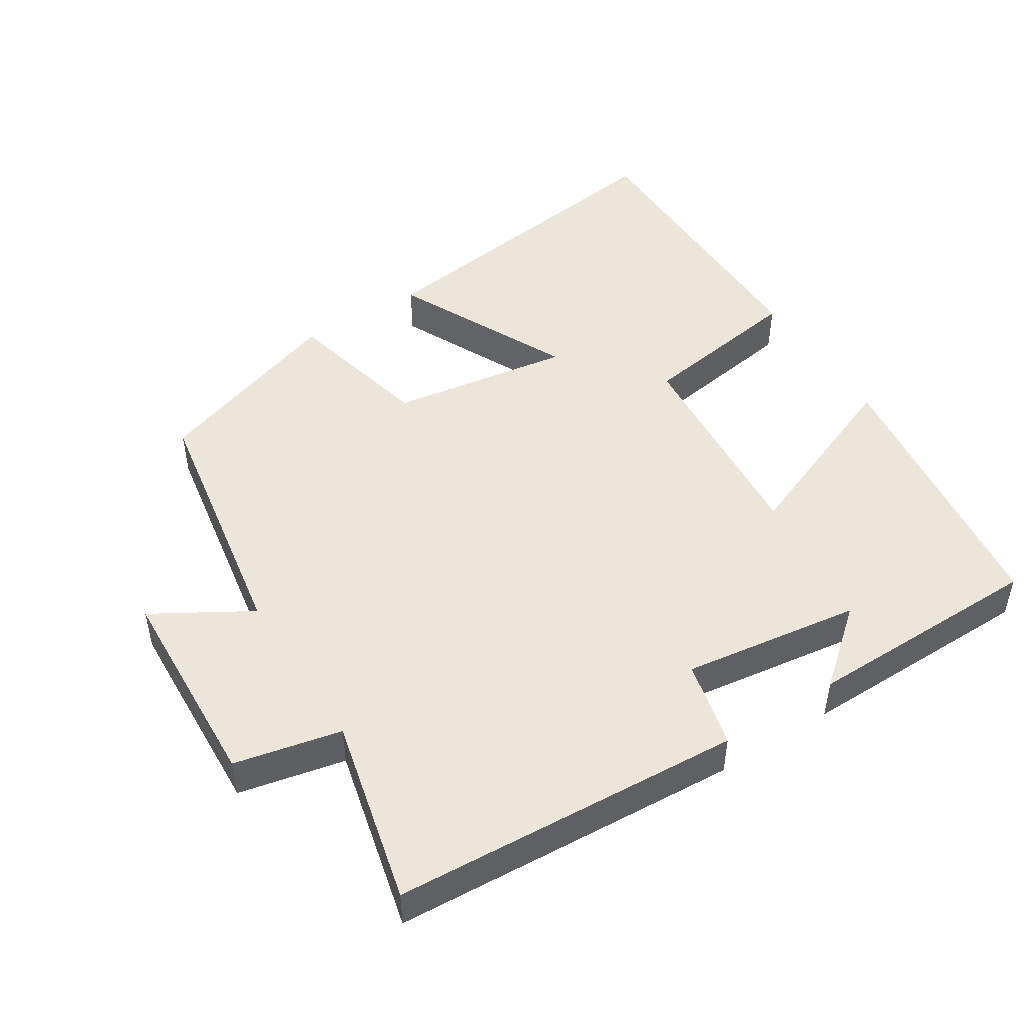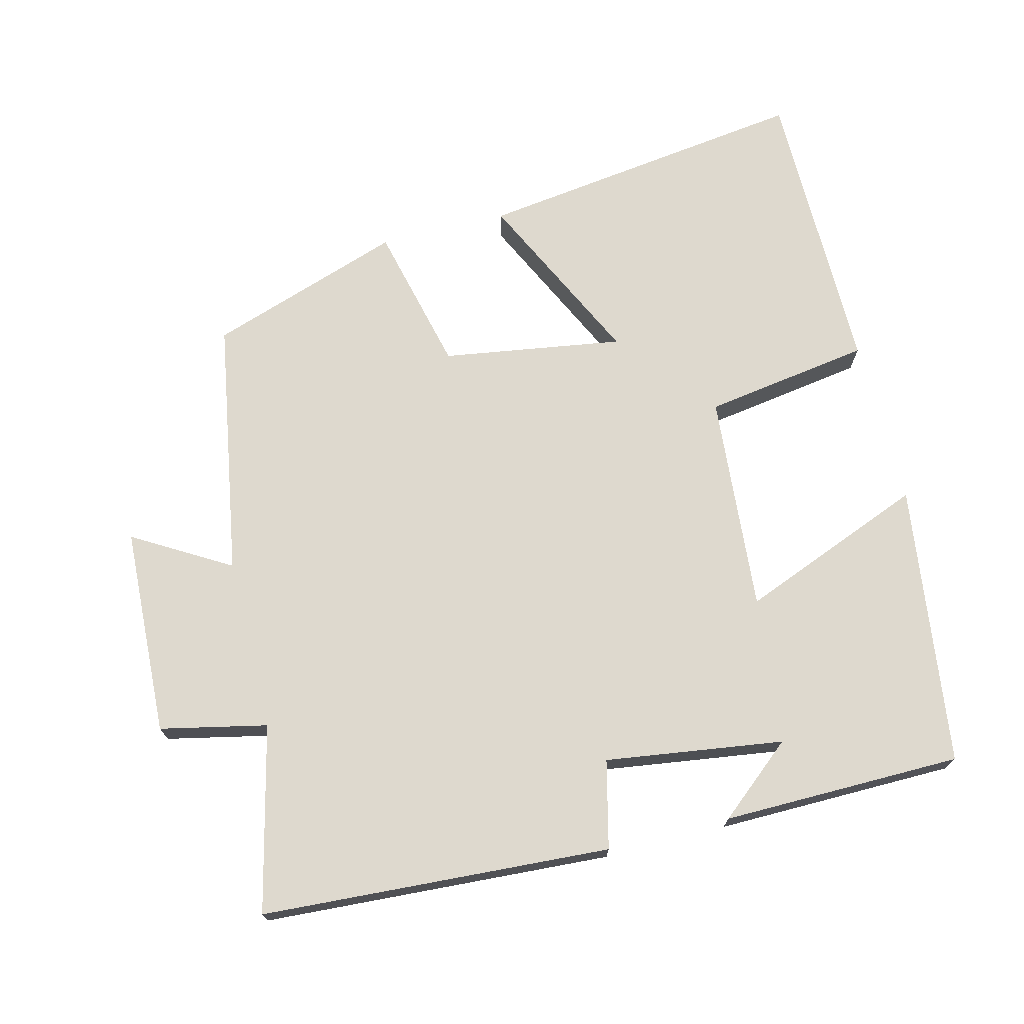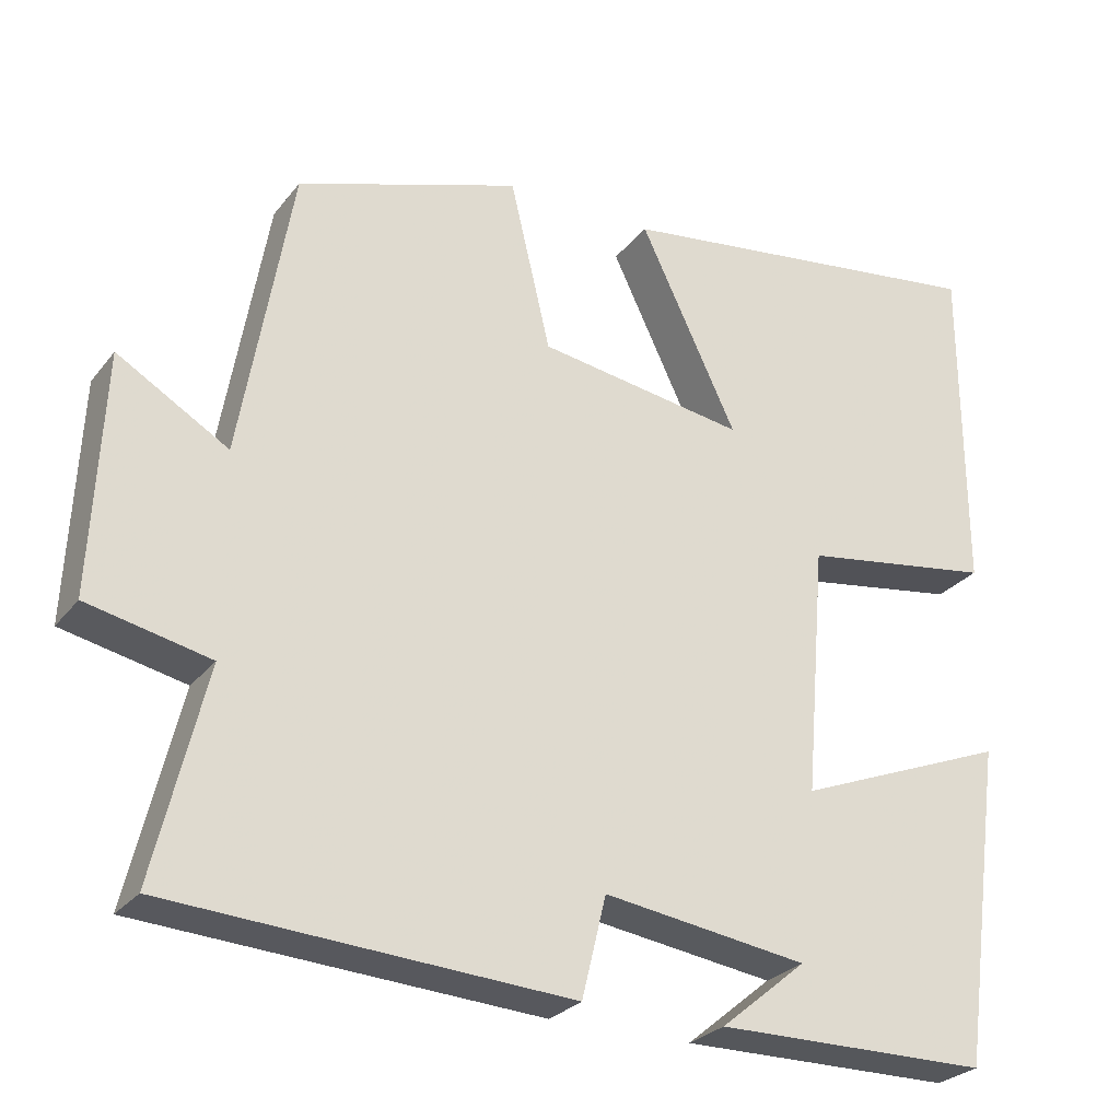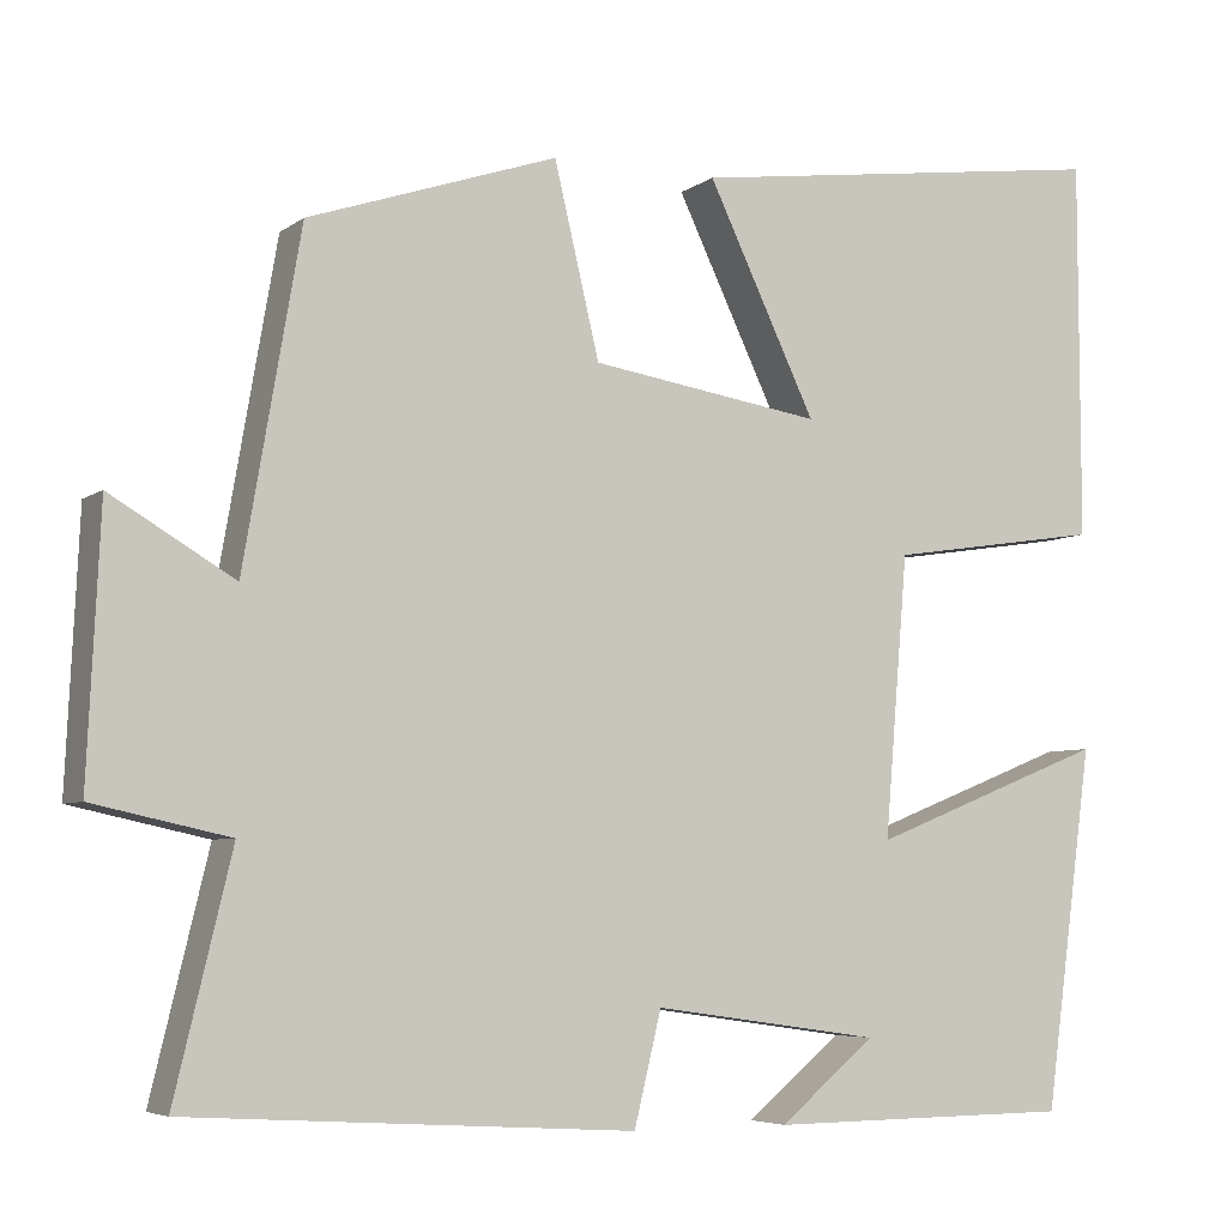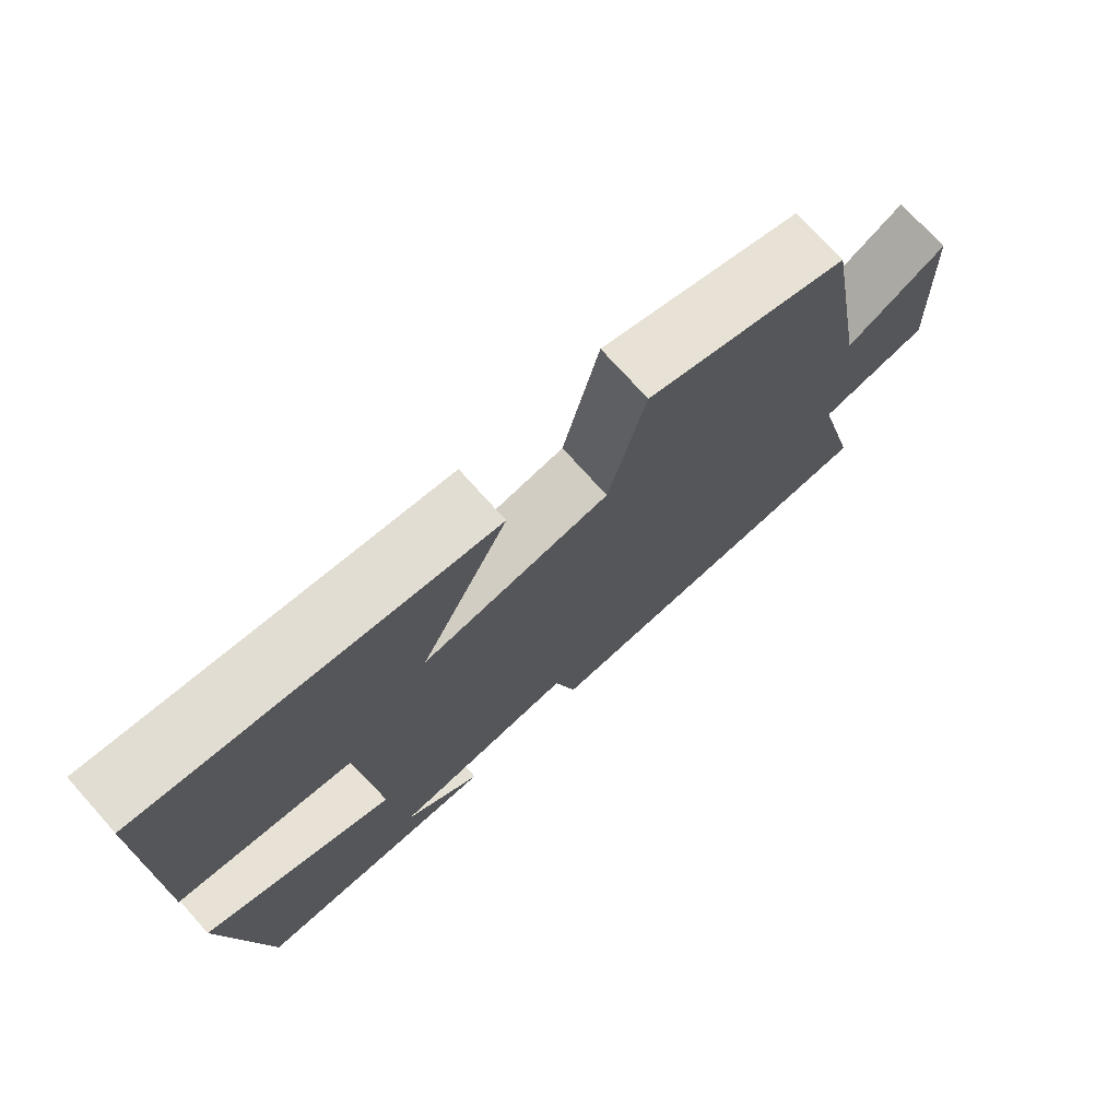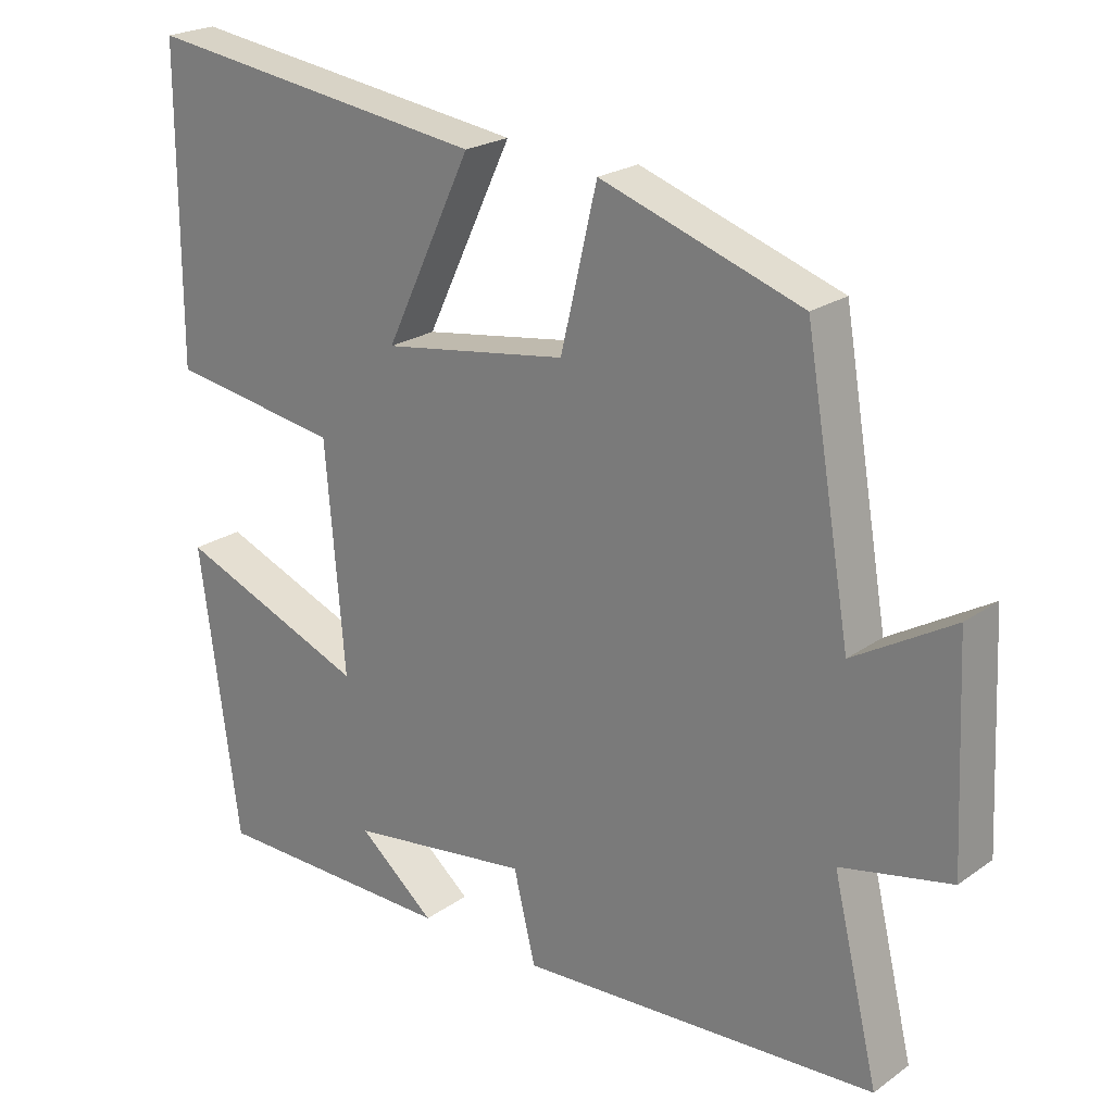
<metadata>
{"format":"obj","ext":"obj","renderer":"f3d","projection":"perspective","resolution":1024,"background":"white","views":[{"elev":48.2,"azim":147.5,"up":"+Y"},{"elev":71.6,"azim":165.8,"up":"+Y"},{"elev":-27.1,"azim":150.4,"up":"+Z"},{"elev":-5.6,"azim":153.1,"up":"+Z"},{"elev":74.2,"azim":-41.9,"up":"+Z"},{"elev":22.6,"azim":40.0,"up":"+Z"}]}
</metadata>
<code>
v -0.446 0.07 -0.497
v -0.5 0.07 -0.098
v -0.237 0.07 -0.202
v -0.263 0.07 0.108
v -0.5 0.07 0.144
v -0.499 0.07 0.564
v -0.025 0.07 0.5
v -0.145 0.07 0.249
v 0.111 0.07 0.289
v 0.161 0.07 0.5
v 0.437 0.07 0.407
v 0.5 0.07 0.041
v 0.637 0.07 0.122
v 0.651 0.07 -0.174
v 0.5 0.07 -0.207
v 0.563 0.07 -0.469
v 0.069 0.07 -0.5
v 0.039 0.07 -0.376
v -0.213 0.07 -0.412
v -0.107 0.07 -0.5
v -0.446 0 -0.497
v -0.5 0 -0.098
v -0.237 0 -0.202
v -0.263 0 0.108
v -0.5 0 0.144
v -0.499 0 0.564
v -0.025 0 0.5
v -0.145 0 0.249
v 0.111 0 0.289
v 0.161 0 0.5
v 0.437 0 0.407
v 0.5 0 0.041
v 0.637 0 0.122
v 0.651 0 -0.174
v 0.5 0 -0.207
v 0.563 0 -0.469
v 0.069 0 -0.5
v 0.039 0 -0.376
v -0.213 0 -0.412
v -0.107 0 -0.5
f 19 20 1
f 15 16 17 18
f 15 18 19
f 12 13 14 15
f 12 15 19
f 9 10 11 12
f 8 9 12 19
f 5 6 7 8
f 4 5 8
f 3 4 8 19
f 1 2 3 19
f 21 40 39
f 38 37 36 35
f 39 38 35
f 35 34 33 32
f 39 35 32
f 32 31 30 29
f 39 32 29 28
f 28 27 26 25
f 28 25 24
f 39 28 24 23
f 39 23 22 21
f 1 21 22 2
f 2 22 23 3
f 3 23 24 4
f 4 24 25 5
f 5 25 26 6
f 6 26 27 7
f 7 27 28 8
f 8 28 29 9
f 9 29 30 10
f 10 30 31 11
f 11 31 32 12
f 12 32 33 13
f 13 33 34 14
f 14 34 35 15
f 15 35 36 16
f 16 36 37 17
f 17 37 38 18
f 18 38 39 19
f 19 39 40 20
f 20 40 21 1

</code>
